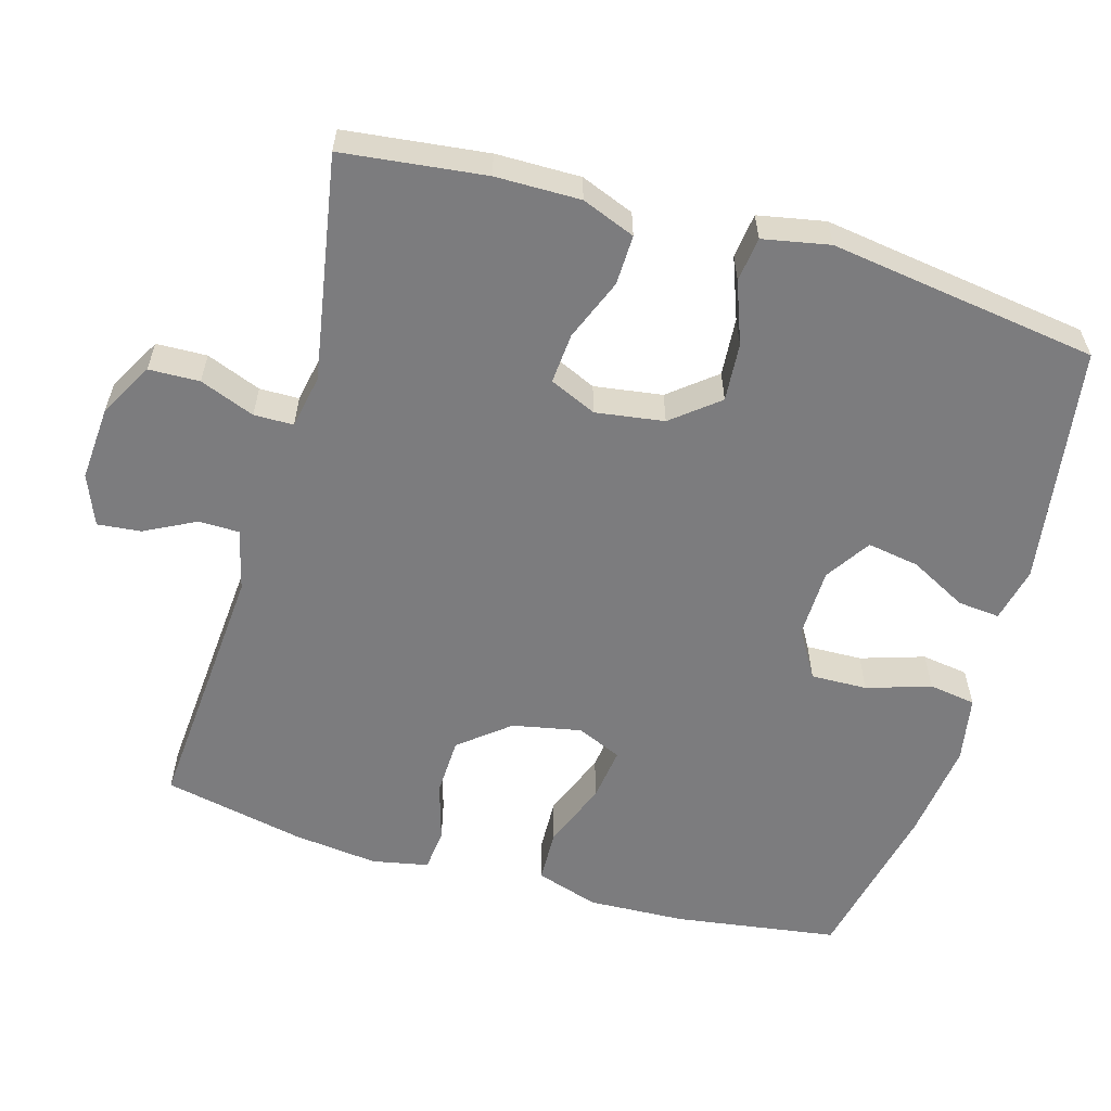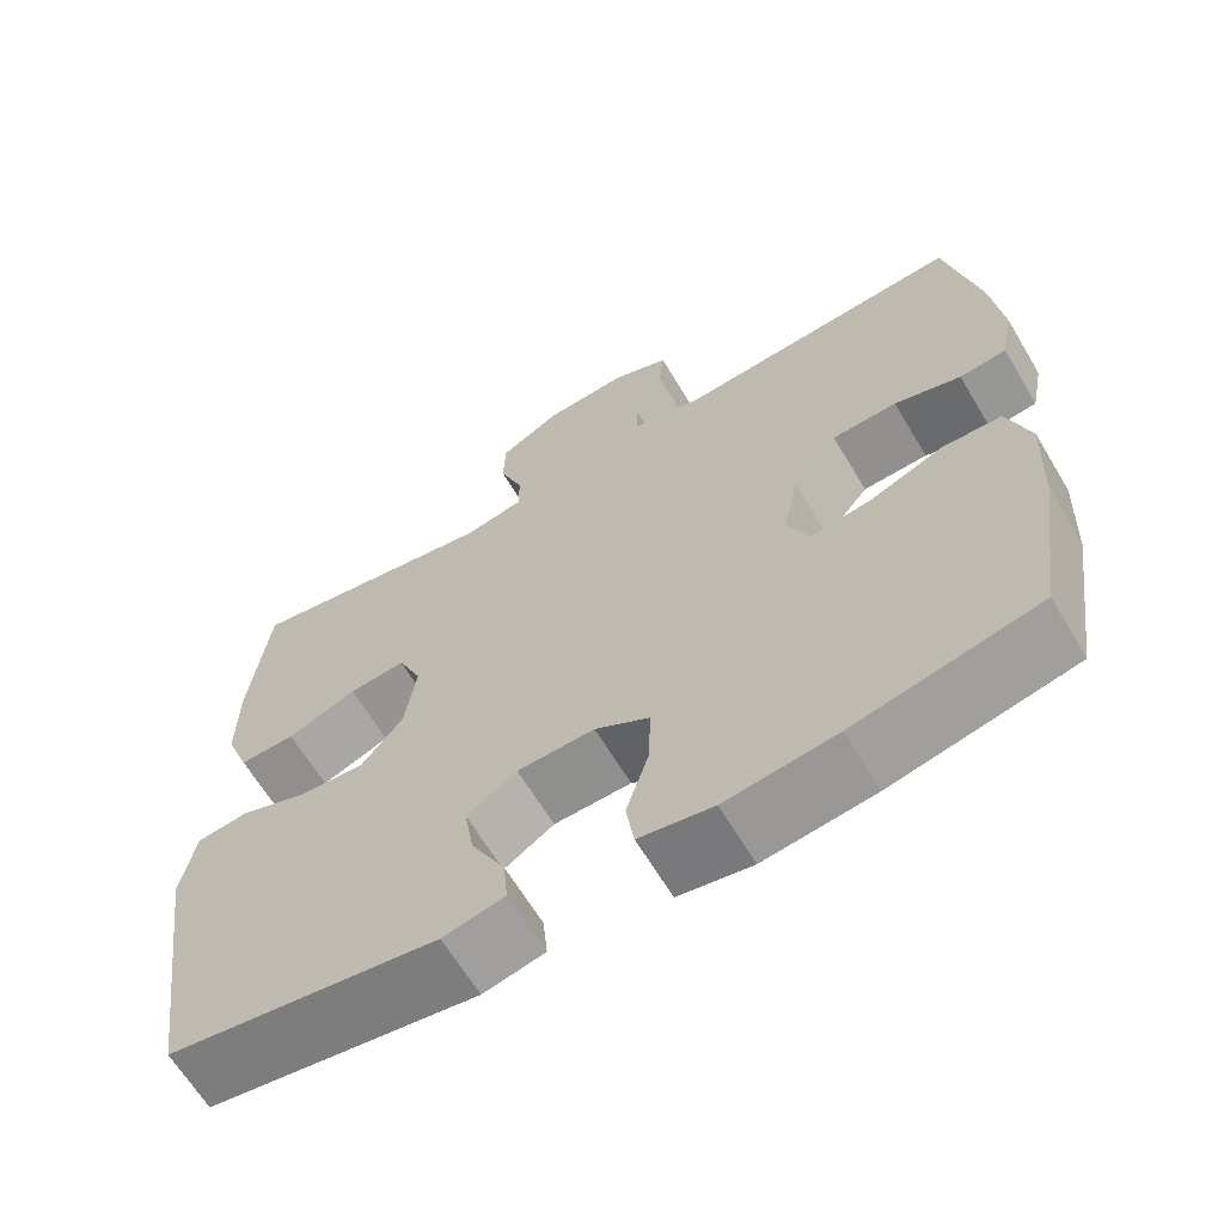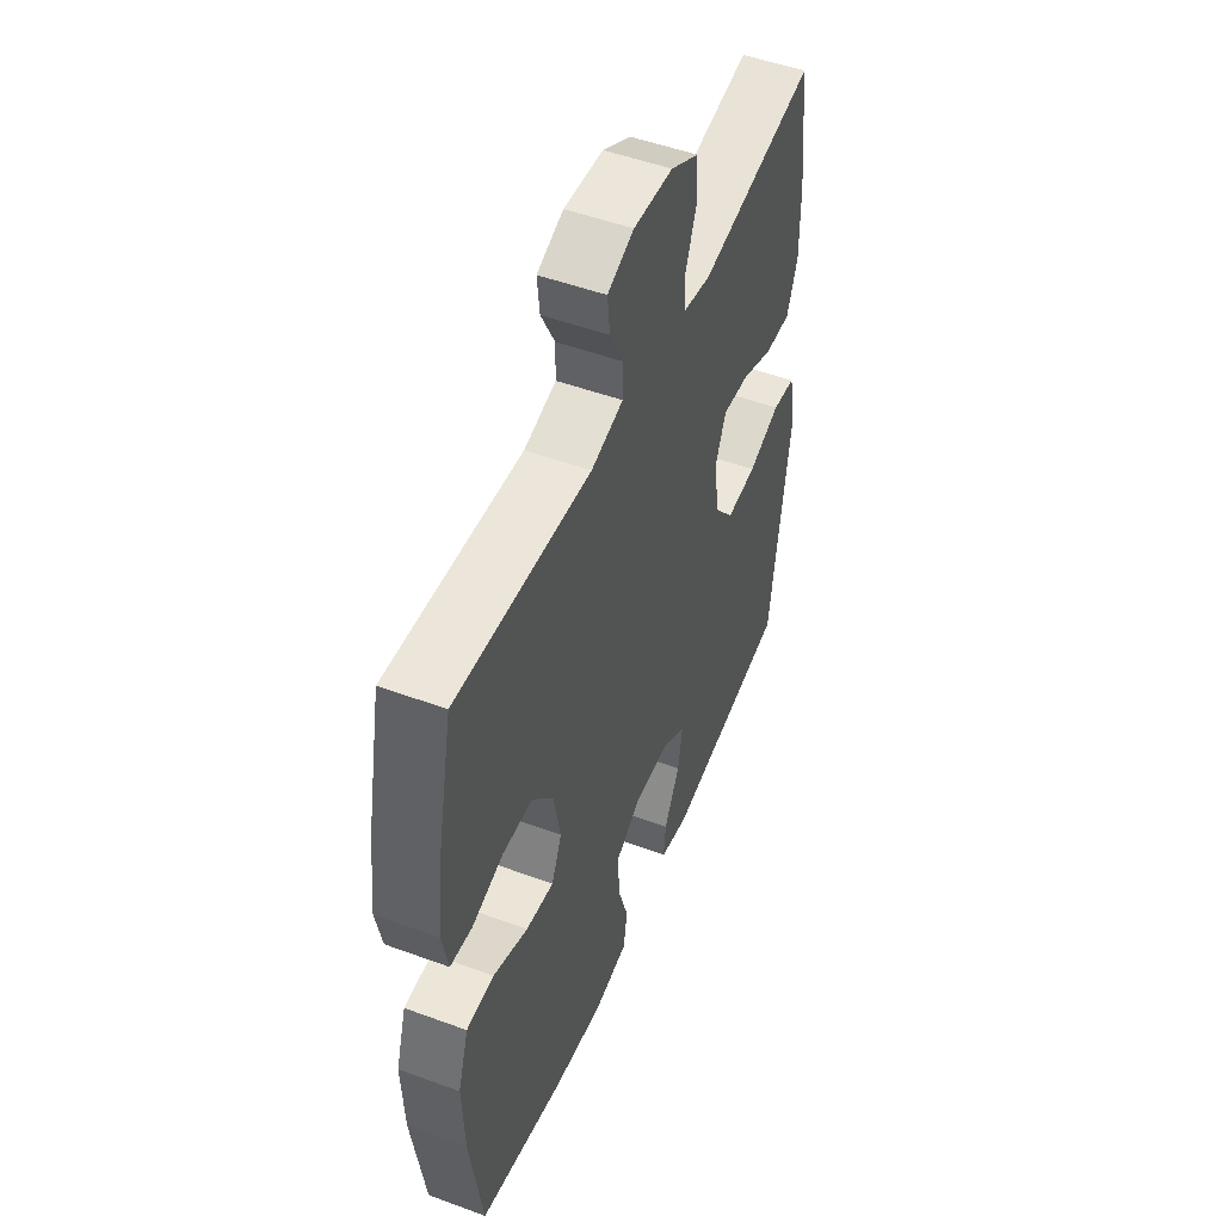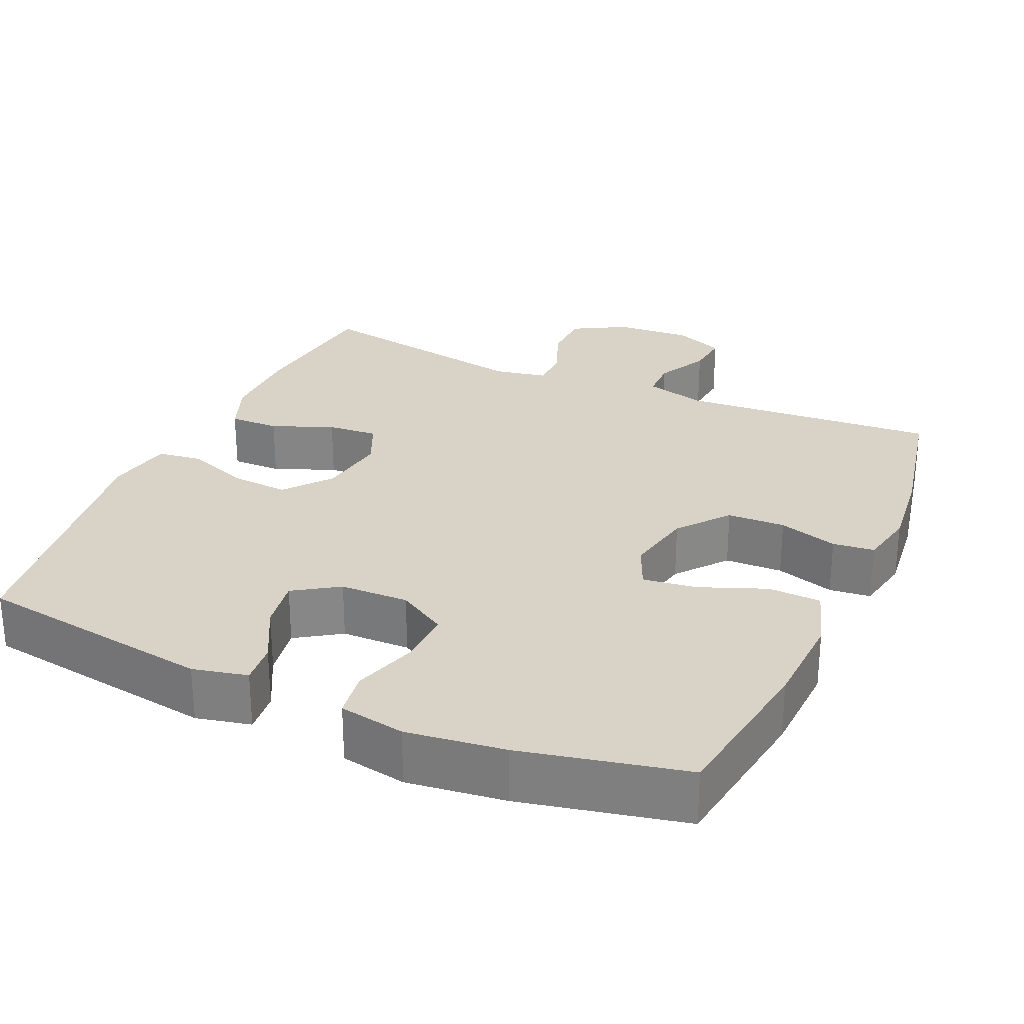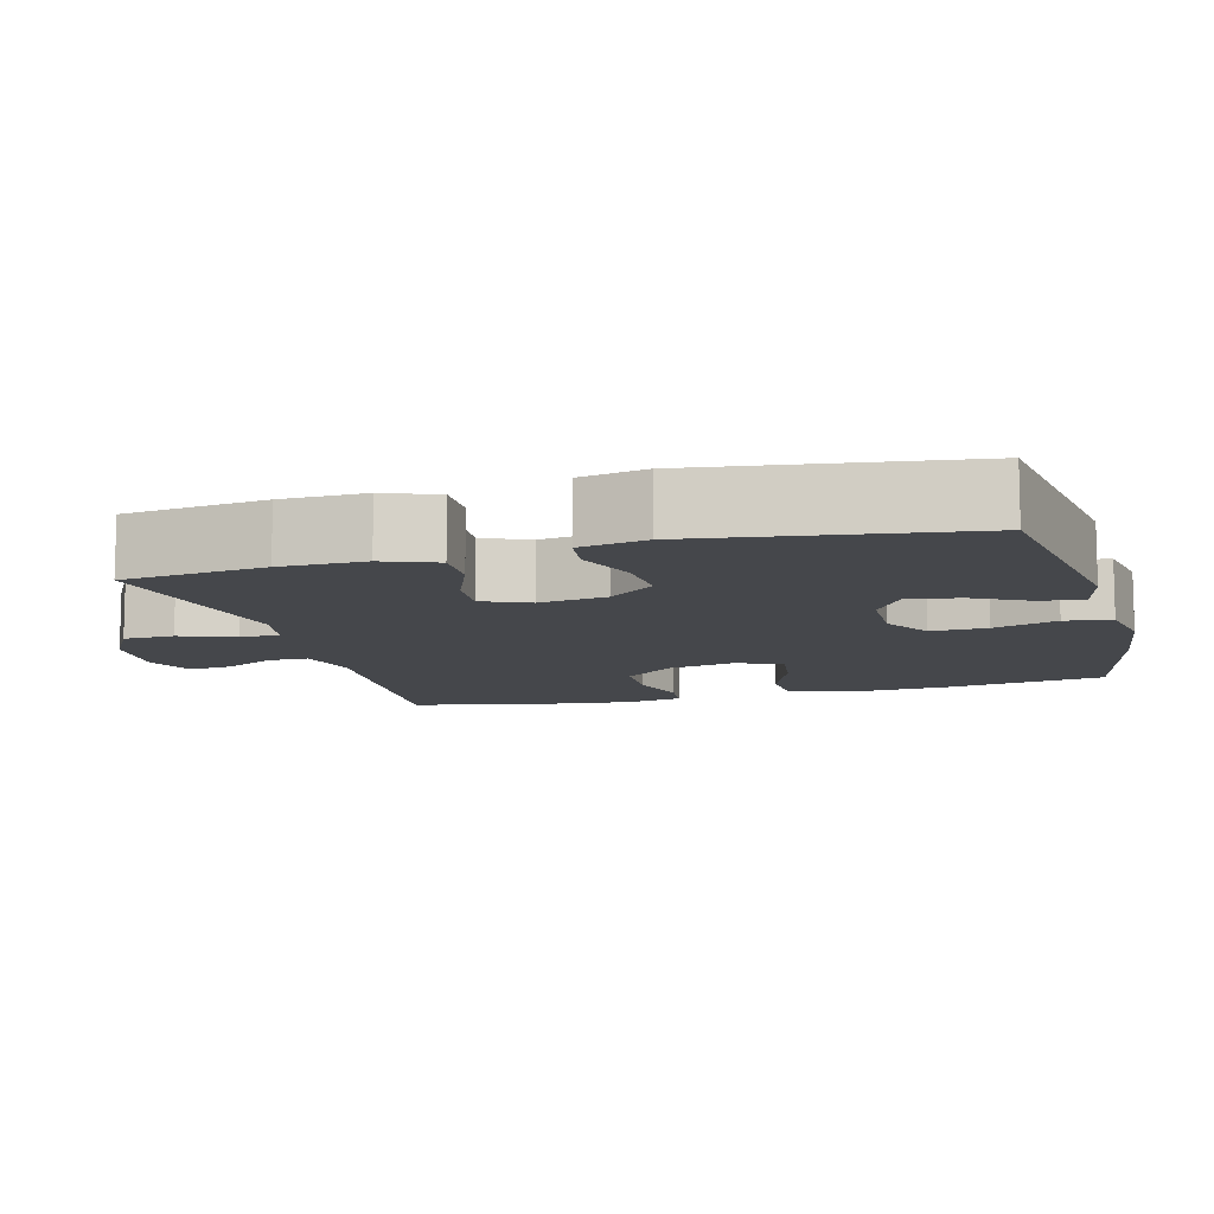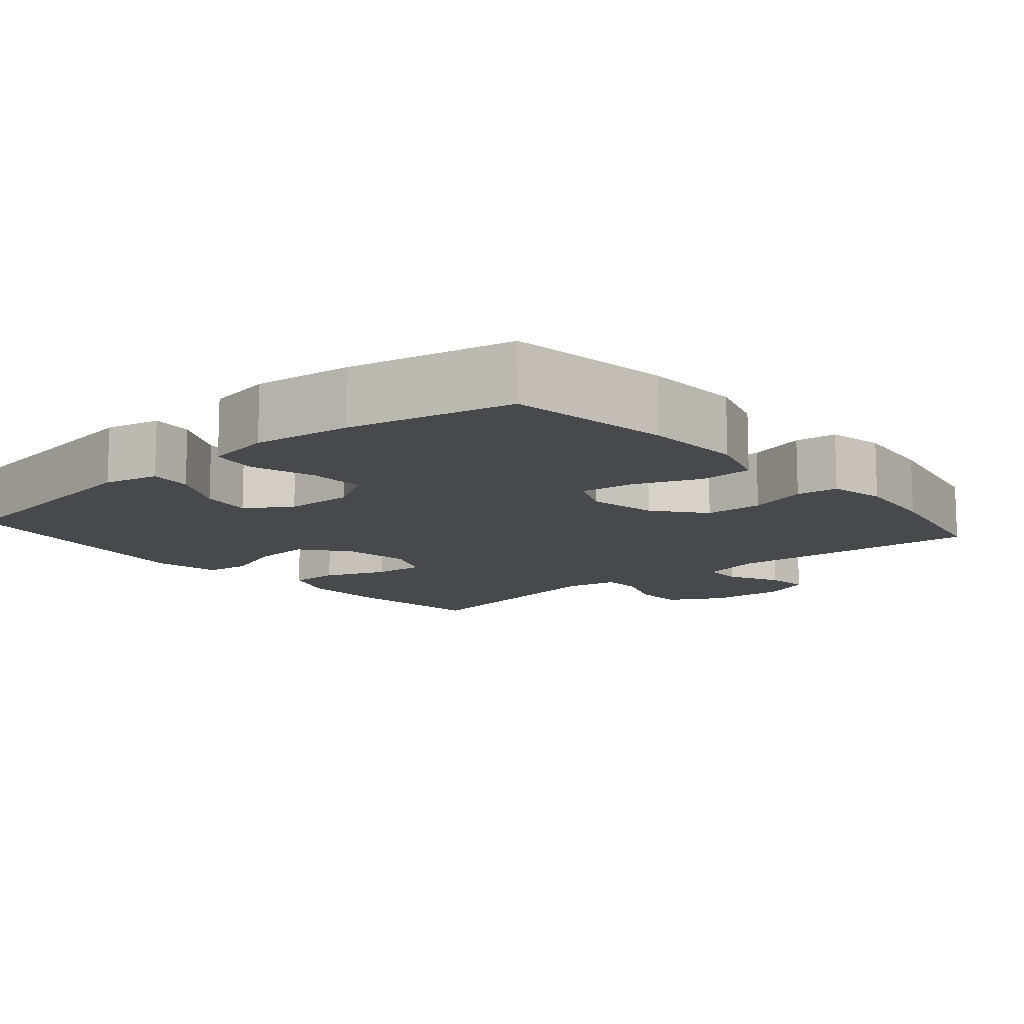
<metadata>
{"format":"obj","ext":"obj","renderer":"f3d","projection":"perspective","resolution":1024,"background":"white","views":[{"elev":-58.9,"azim":73.9,"up":"+Y"},{"elev":-64.5,"azim":-149.2,"up":"+Z"},{"elev":50.2,"azim":-68.0,"up":"+Z"},{"elev":28.1,"azim":-155.9,"up":"+Y"},{"elev":-10.4,"azim":105.4,"up":"+Y"},{"elev":-12.2,"azim":-139.3,"up":"+Y"}]}
</metadata>
<code>
o path3634
v 0.1953 0.0375 0.432
v 0.1217 0.0375 0.4463
v 0.1209 0.0375 0.5009
v 0.1502 0.0375 0.5766
v 0.148 0.0375 0.6465
v 0.07383 0.0375 0.6878
v -0.02971 0.0375 0.6951
v -0.09922 0.0375 0.667
v -0.09307 0.0375 0.607
v -0.05681 0.0375 0.5362
v -0.05777 0.0375 0.4807
v -0.1426 0.0375 0.4592
v -0.4975 0.0375 0.4859
v -0.5382 0.0375 0.2907
v -0.5518 0.0375 0.1736
v -0.5362 0.0375 0.09629
v -0.4786 0.0375 0.08995
v -0.3968 0.0375 0.1144
v -0.3168 0.0375 0.1115
v -0.2615 0.0375 0.0428
v -0.2428 0.0375 -0.052
v -0.2697 0.0375 -0.1137
v -0.3437 0.0375 -0.1039
v -0.4357 0.0375 -0.0674
v -0.5089 0.0375 -0.06994
v -0.5365 0.0375 -0.1567
v -0.5306 0.0375 -0.2909
v -0.4975 0.0375 -0.5158
v -0.2716 0.0375 -0.5653
v -0.1355 0.0375 -0.5826
v -0.04448 0.0375 -0.5664
v -0.03484 0.0375 -0.502
v -0.06289 0.0375 -0.4137
v -0.06498 0.0375 -0.336
v 0.001671 0.0375 -0.2967
v 0.0965 0.0375 -0.2989
v 0.1581 0.0375 -0.3394
v 0.1463 0.0375 -0.4109
v 0.105 0.0375 -0.4895
v 0.09944 0.0375 -0.5473
v 0.1749 0.0375 -0.5645
v 0.5044 0.0375 -0.5158
v 0.5574 0.0375 -0.146
v 0.5397 0.0375 -0.05391
v 0.4783 0.0375 -0.04591
v 0.3933 0.0375 -0.07736
v 0.3129 0.0375 -0.08318
v 0.2614 0.0375 -0.01919
v 0.2476 0.0375 0.07521
v 0.2762 0.0375 0.1397
v 0.346 0.0375 0.1342
v 0.4311 0.0375 0.09999
v 0.4997 0.0375 0.09835
v 0.5285 0.0375 0.172
v 0.5276 0.0375 0.2888
v 0.5044 0.0375 0.4859
v 0.1953 -0.0375 0.432
v 0.1217 -0.0375 0.4463
v 0.1209 -0.0375 0.5009
v 0.1502 -0.0375 0.5766
v 0.148 -0.0375 0.6465
v 0.07383 -0.0375 0.6878
v -0.02971 -0.0375 0.6951
v -0.09922 -0.0375 0.667
v -0.09307 -0.0375 0.607
v -0.05681 -0.0375 0.5362
v -0.05777 -0.0375 0.4807
v -0.1426 -0.0375 0.4592
v -0.4975 -0.0375 0.4859
v -0.5382 -0.0375 0.2907
v -0.5518 -0.0375 0.1736
v -0.5362 -0.0375 0.09629
v -0.4786 -0.0375 0.08995
v -0.3968 -0.0375 0.1144
v -0.3168 -0.0375 0.1115
v -0.2615 -0.0375 0.0428
v -0.2428 -0.0375 -0.052
v -0.2697 -0.0375 -0.1137
v -0.3437 -0.0375 -0.1039
v -0.4357 -0.0375 -0.0674
v -0.5089 -0.0375 -0.06994
v -0.5365 -0.0375 -0.1567
v -0.5306 -0.0375 -0.2909
v -0.4975 -0.0375 -0.5158
v -0.2716 -0.0375 -0.5653
v -0.1355 -0.0375 -0.5826
v -0.04448 -0.0375 -0.5664
v -0.03484 -0.0375 -0.502
v -0.06289 -0.0375 -0.4137
v -0.06498 -0.0375 -0.336
v 0.001671 -0.0375 -0.2967
v 0.0965 -0.0375 -0.2989
v 0.1581 -0.0375 -0.3394
v 0.1463 -0.0375 -0.4109
v 0.105 -0.0375 -0.4895
v 0.09944 -0.0375 -0.5473
v 0.1749 -0.0375 -0.5645
v 0.5044 -0.0375 -0.5158
v 0.5574 -0.0375 -0.146
v 0.5397 -0.0375 -0.05391
v 0.4783 -0.0375 -0.04591
v 0.3933 -0.0375 -0.07736
v 0.3129 -0.0375 -0.08318
v 0.2614 -0.0375 -0.01919
v 0.2476 -0.0375 0.07521
v 0.2762 -0.0375 0.1397
v 0.346 -0.0375 0.1342
v 0.4311 -0.0375 0.09999
v 0.4997 -0.0375 0.09835
v 0.5285 -0.0375 0.172
v 0.5276 -0.0375 0.2888
v 0.5044 -0.0375 0.4859
v 0.07383 0.0375 0.6878
v -0.02971 0.0375 0.6951
v -0.09922 0.0375 0.667
v -0.09922 0.0375 0.667
v 0.148 0.0375 0.6465
v -0.09307 0.0375 0.607
v 0.1502 0.0375 0.5766
v -0.05681 0.0375 0.5362
v 0.1209 0.0375 0.5009
v -0.05777 0.0375 0.4807
v -0.05777 0.0375 0.4807
v 0.1217 0.0375 0.4463
v 0.1217 0.0375 0.4463
v -0.1426 0.0375 0.4592
v -0.4975 0.0375 0.4859
v -0.4975 0.0375 0.4859
v 0.1953 0.0375 0.432
v 0.5044 0.0375 0.4859
v 0.5044 0.0375 0.4859
v -0.5382 0.0375 0.2907
v 0.5276 0.0375 0.2888
v -0.5518 0.0375 0.1736
v 0.5285 0.0375 0.172
v -0.5362 0.0375 0.09629
v -0.5362 0.0375 0.09629
v 0.4997 0.0375 0.09835
v 0.4997 0.0375 0.09835
v 0.2762 0.0375 0.1397
v 0.2762 0.0375 0.1397
v 0.346 0.0375 0.1342
v 0.2476 0.0375 0.07521
v -0.3968 0.0375 0.1144
v -0.3168 0.0375 0.1115
v 0.4311 0.0375 0.09999
v -0.4786 0.0375 0.08995
v -0.2615 0.0375 0.0428
v 0.2614 0.0375 -0.01919
v -0.2428 0.0375 -0.052
v 0.3129 0.0375 -0.08318
v 0.5397 0.0375 -0.05391
v 0.5397 0.0375 -0.05391
v 0.4783 0.0375 -0.04591
v 0.3933 0.0375 -0.07736
v -0.2697 0.0375 -0.1137
v -0.2697 0.0375 -0.1137
v 0.5574 0.0375 -0.146
v -0.3437 0.0375 -0.1039
v -0.4357 0.0375 -0.0674
v -0.5089 0.0375 -0.06994
v -0.5089 0.0375 -0.06994
v -0.5365 0.0375 -0.1567
v -0.5306 0.0375 -0.2909
v 0.001671 0.0375 -0.2967
v 0.0965 0.0375 -0.2989
v -0.06498 0.0375 -0.336
v -0.06498 0.0375 -0.336
v 0.1581 0.0375 -0.3394
v 0.1581 0.0375 -0.3394
v -0.06289 0.0375 -0.4137
v 0.1463 0.0375 -0.4109
v 0.105 0.0375 -0.4895
v 0.5044 0.0375 -0.5158
v 0.5044 0.0375 -0.5158
v -0.03484 0.0375 -0.502
v 0.09944 0.0375 -0.5473
v 0.09944 0.0375 -0.5473
v -0.4975 0.0375 -0.5158
v -0.4975 0.0375 -0.5158
v -0.04448 0.0375 -0.5664
v -0.04448 0.0375 -0.5664
v -0.2716 0.0375 -0.5653
v 0.1749 0.0375 -0.5645
v -0.1355 0.0375 -0.5826
v 0.07383 -0.0375 0.6878
v -0.02971 -0.0375 0.6951
v -0.09922 -0.0375 0.667
v -0.09922 -0.0375 0.667
v 0.148 -0.0375 0.6465
v -0.09307 -0.0375 0.607
v 0.1502 -0.0375 0.5766
v -0.05681 -0.0375 0.5362
v 0.1209 -0.0375 0.5009
v -0.05777 -0.0375 0.4807
v -0.05777 -0.0375 0.4807
v 0.1217 -0.0375 0.4463
v 0.1217 -0.0375 0.4463
v -0.1426 -0.0375 0.4592
v -0.4975 -0.0375 0.4859
v -0.4975 -0.0375 0.4859
v 0.1953 -0.0375 0.432
v 0.5044 -0.0375 0.4859
v 0.5044 -0.0375 0.4859
v -0.5382 -0.0375 0.2907
v 0.5276 -0.0375 0.2888
v -0.5518 -0.0375 0.1736
v 0.5285 -0.0375 0.172
v -0.5362 -0.0375 0.09629
v -0.5362 -0.0375 0.09629
v 0.4997 -0.0375 0.09835
v 0.4997 -0.0375 0.09835
v 0.2762 -0.0375 0.1397
v 0.2762 -0.0375 0.1397
v 0.346 -0.0375 0.1342
v 0.2476 -0.0375 0.07521
v -0.3968 -0.0375 0.1144
v -0.3168 -0.0375 0.1115
v 0.4311 -0.0375 0.09999
v -0.4786 -0.0375 0.08995
v -0.2615 -0.0375 0.0428
v 0.2614 -0.0375 -0.01919
v -0.2428 -0.0375 -0.052
v 0.3129 -0.0375 -0.08318
v 0.5397 -0.0375 -0.05391
v 0.5397 -0.0375 -0.05391
v 0.4783 -0.0375 -0.04591
v 0.3933 -0.0375 -0.07736
v -0.2697 -0.0375 -0.1137
v -0.2697 -0.0375 -0.1137
v 0.5574 -0.0375 -0.146
v -0.3437 -0.0375 -0.1039
v -0.4357 -0.0375 -0.0674
v -0.5089 -0.0375 -0.06994
v -0.5089 -0.0375 -0.06994
v -0.5365 -0.0375 -0.1567
v -0.5306 -0.0375 -0.2909
v 0.001671 -0.0375 -0.2967
v 0.0965 -0.0375 -0.2989
v -0.06498 -0.0375 -0.336
v -0.06498 -0.0375 -0.336
v 0.1581 -0.0375 -0.3394
v 0.1581 -0.0375 -0.3394
v -0.06289 -0.0375 -0.4137
v 0.1463 -0.0375 -0.4109
v 0.105 -0.0375 -0.4895
v 0.5044 -0.0375 -0.5158
v 0.5044 -0.0375 -0.5158
v -0.03484 -0.0375 -0.502
v 0.09944 -0.0375 -0.5473
v 0.09944 -0.0375 -0.5473
v -0.4975 -0.0375 -0.5158
v -0.4975 -0.0375 -0.5158
v -0.04448 -0.0375 -0.5664
v -0.04448 -0.0375 -0.5664
v -0.2716 -0.0375 -0.5653
v 0.1749 -0.0375 -0.5645
v -0.1355 -0.0375 -0.5826
f 256 244 240
f 229 237 256
f 222 239 224
f 203 202 206
f 213 202 197
f 228 231 227
f 218 205 217
f 192 193 194
f 208 206 215
f 194 195 197
f 249 258 254
f 207 217 205
f 193 187 191
f 236 233 234
f 221 199 218
f 244 258 249
f 216 221 223
f 247 242 245
f 229 232 237
f 213 197 216
f 238 223 229
f 240 229 256
f 220 207 209
f 215 202 213
f 258 244 256
f 219 208 215
f 236 232 233
f 191 187 188
f 227 231 225
f 247 245 257
f 186 193 192
f 222 223 238
f 224 242 228
f 256 237 252
f 216 223 222
f 206 202 215
f 199 205 218
f 205 199 200
f 217 207 220
f 222 238 239
f 242 224 239
f 216 197 221
f 228 242 247
f 237 232 236
f 197 195 221
f 221 195 199
f 211 208 219
f 190 186 192
f 238 229 240
f 231 228 247
f 187 193 186
f 257 246 250
f 195 194 193
f 245 246 257
f 6 7 63 62
f 7 116 189 63
f 5 6 62 61
f 8 9 65 64
f 4 5 61 60
f 9 10 66 65
f 3 4 60 59
f 10 123 196 66
f 125 3 59 198
f 11 12 68 67
f 12 128 201 68
f 1 2 58 57
f 131 1 57 204
f 13 14 70 69
f 55 56 112 111
f 14 15 71 70
f 54 55 111 110
f 15 137 210 71
f 139 54 110 212
f 141 51 107 214
f 49 50 106 105
f 18 19 75 74
f 52 53 109 108
f 51 52 108 107
f 17 18 74 73
f 16 17 73 72
f 19 20 76 75
f 48 49 105 104
f 20 21 77 76
f 47 48 104 103
f 153 45 101 226
f 45 46 102 101
f 21 157 230 77
f 43 44 100 99
f 23 24 80 79
f 24 162 235 80
f 25 26 82 81
f 46 47 103 102
f 22 23 79 78
f 26 27 83 82
f 35 36 92 91
f 168 35 91 241
f 36 170 243 92
f 33 34 90 89
f 37 38 94 93
f 38 39 95 94
f 175 43 99 248
f 32 33 89 88
f 39 178 251 95
f 27 180 253 83
f 182 32 88 255
f 28 29 85 84
f 41 42 98 97
f 40 41 97 96
f 30 31 87 86
f 29 30 86 85
f 183 167 171
f 156 183 164
f 149 151 166
f 130 133 129
f 140 124 129
f 155 154 158
f 145 144 132
f 119 121 120
f 135 142 133
f 121 124 122
f 176 181 185
f 134 132 144
f 120 118 114
f 163 161 160
f 148 145 126
f 171 176 185
f 143 150 148
f 174 172 169
f 156 164 159
f 140 143 124
f 165 156 150
f 167 183 156
f 147 136 134
f 142 140 129
f 185 183 171
f 146 142 135
f 163 160 159
f 118 115 114
f 154 152 158
f 174 184 172
f 113 119 120
f 149 165 150
f 151 155 169
f 183 179 164
f 143 149 150
f 133 142 129
f 126 145 132
f 132 127 126
f 144 147 134
f 149 166 165
f 169 166 151
f 143 148 124
f 155 174 169
f 164 163 159
f 124 148 122
f 148 126 122
f 138 146 135
f 117 119 113
f 165 167 156
f 158 174 155
f 114 113 120
f 184 177 173
f 122 120 121
f 172 184 173

</code>
